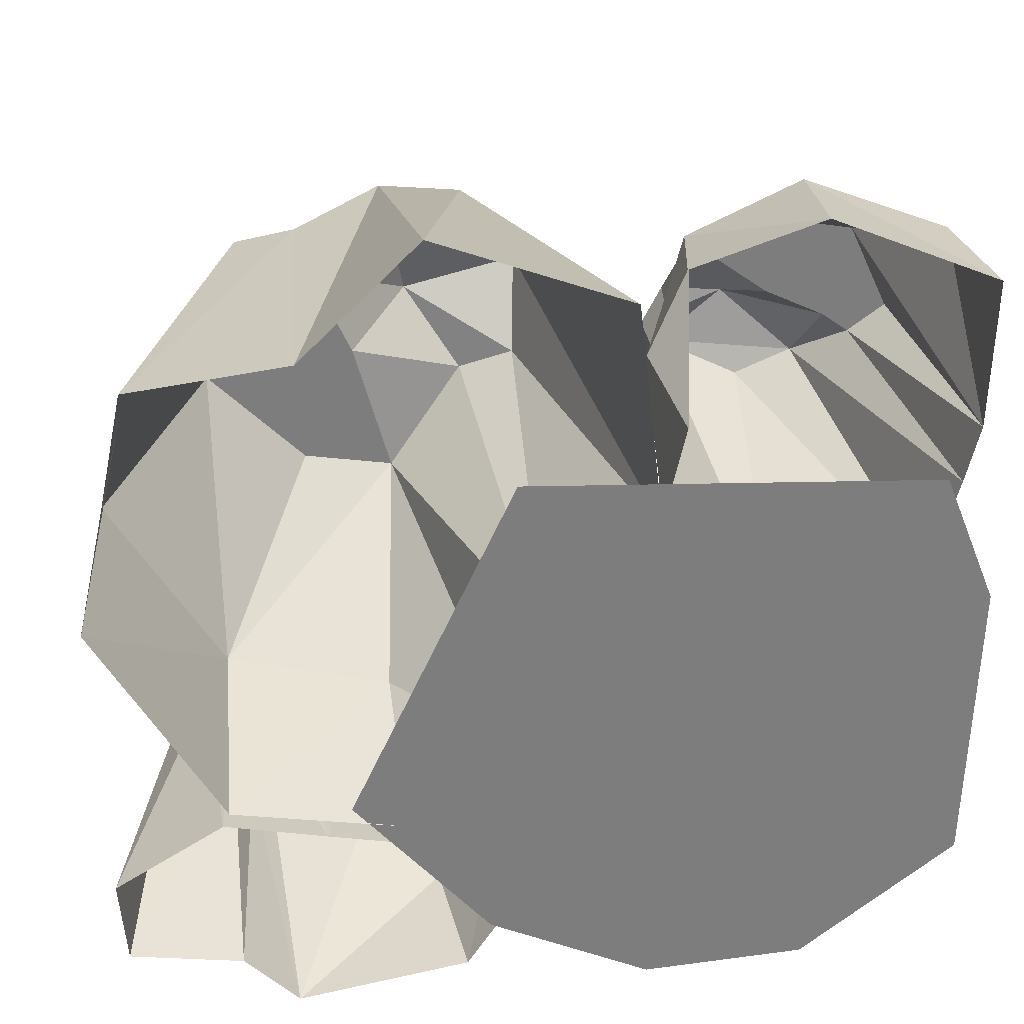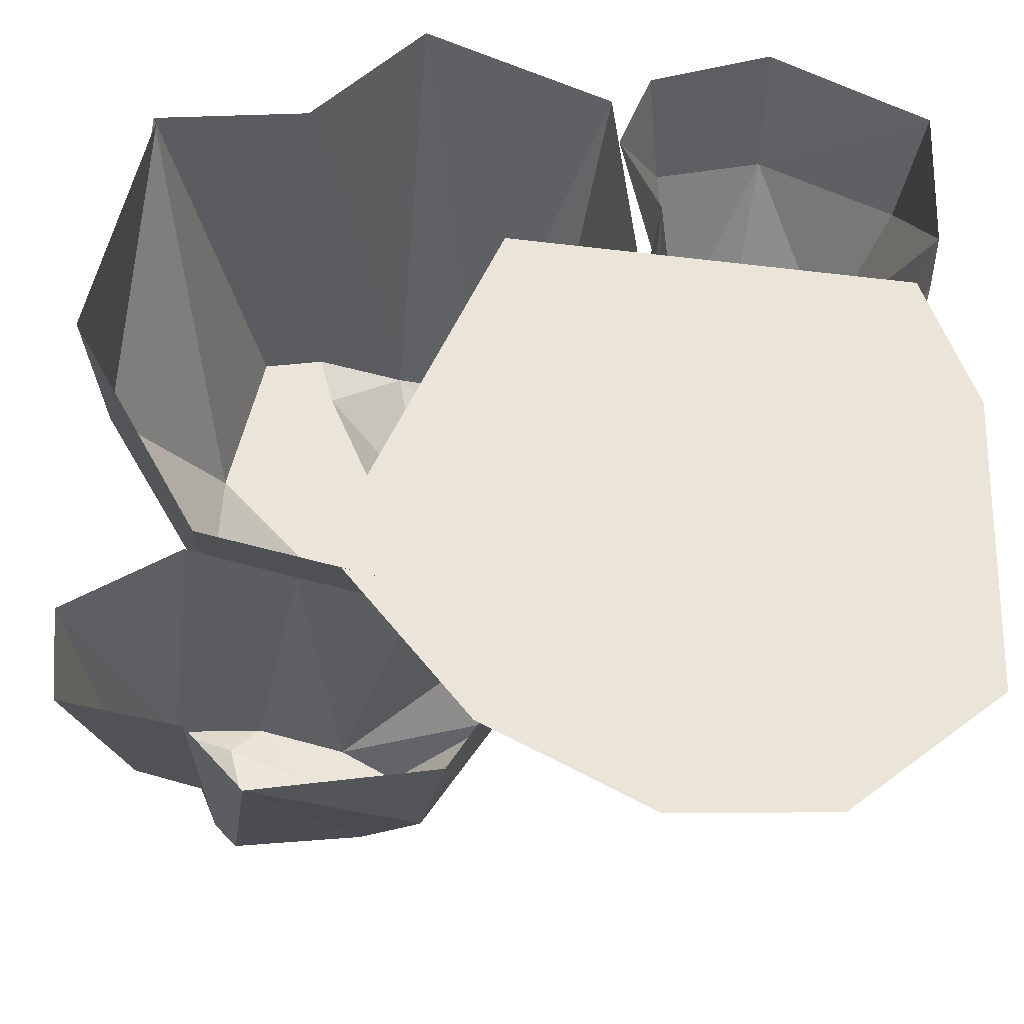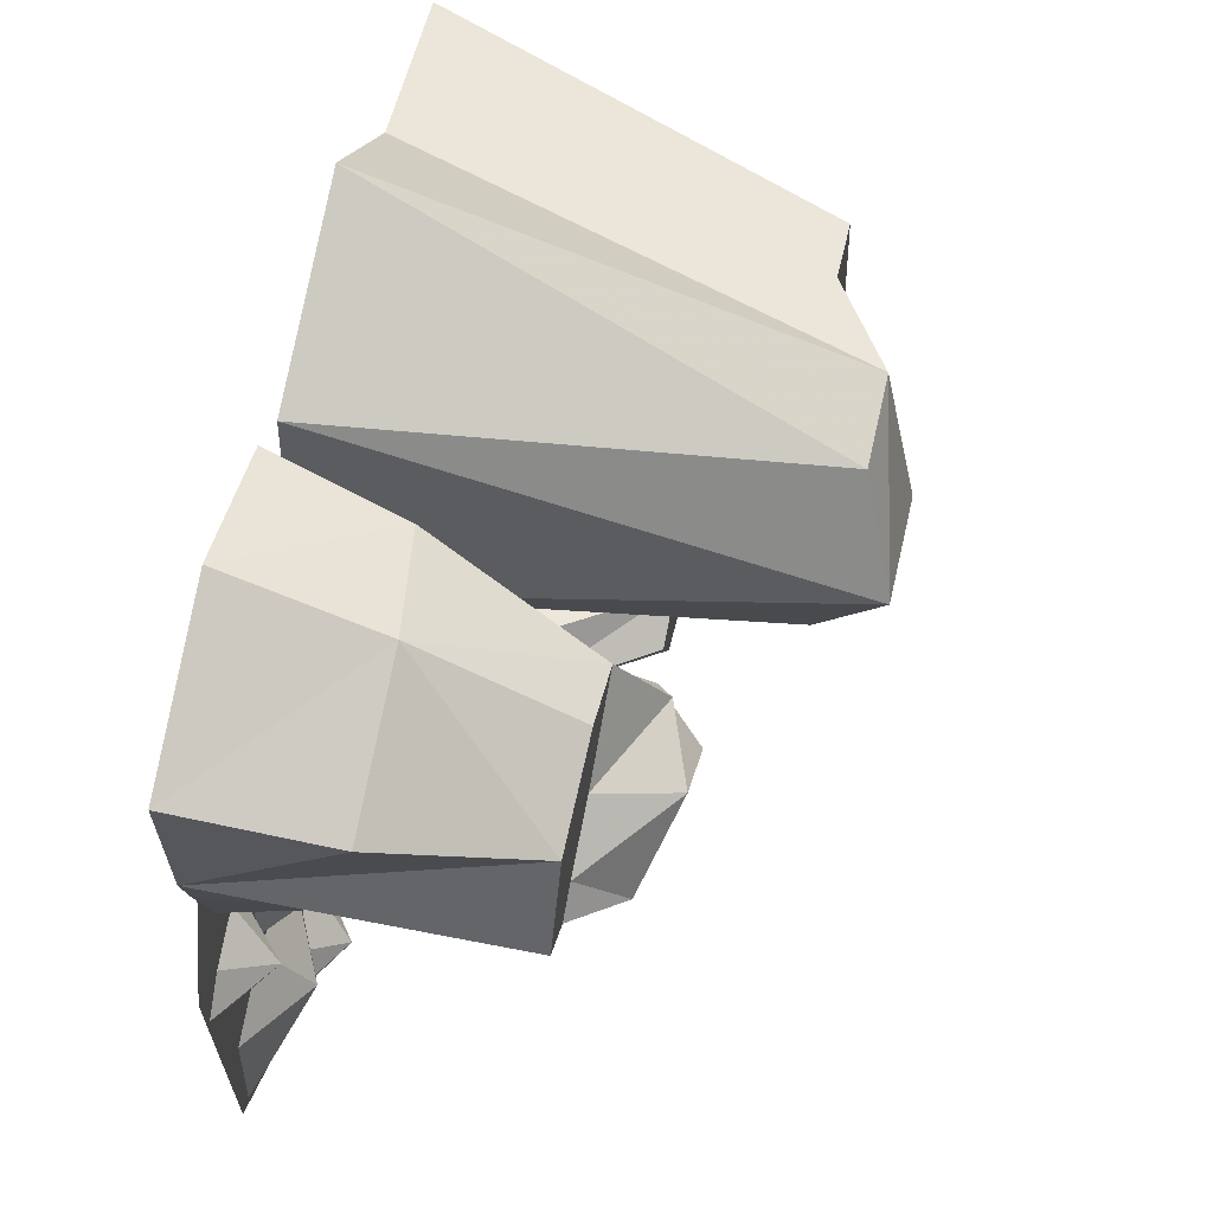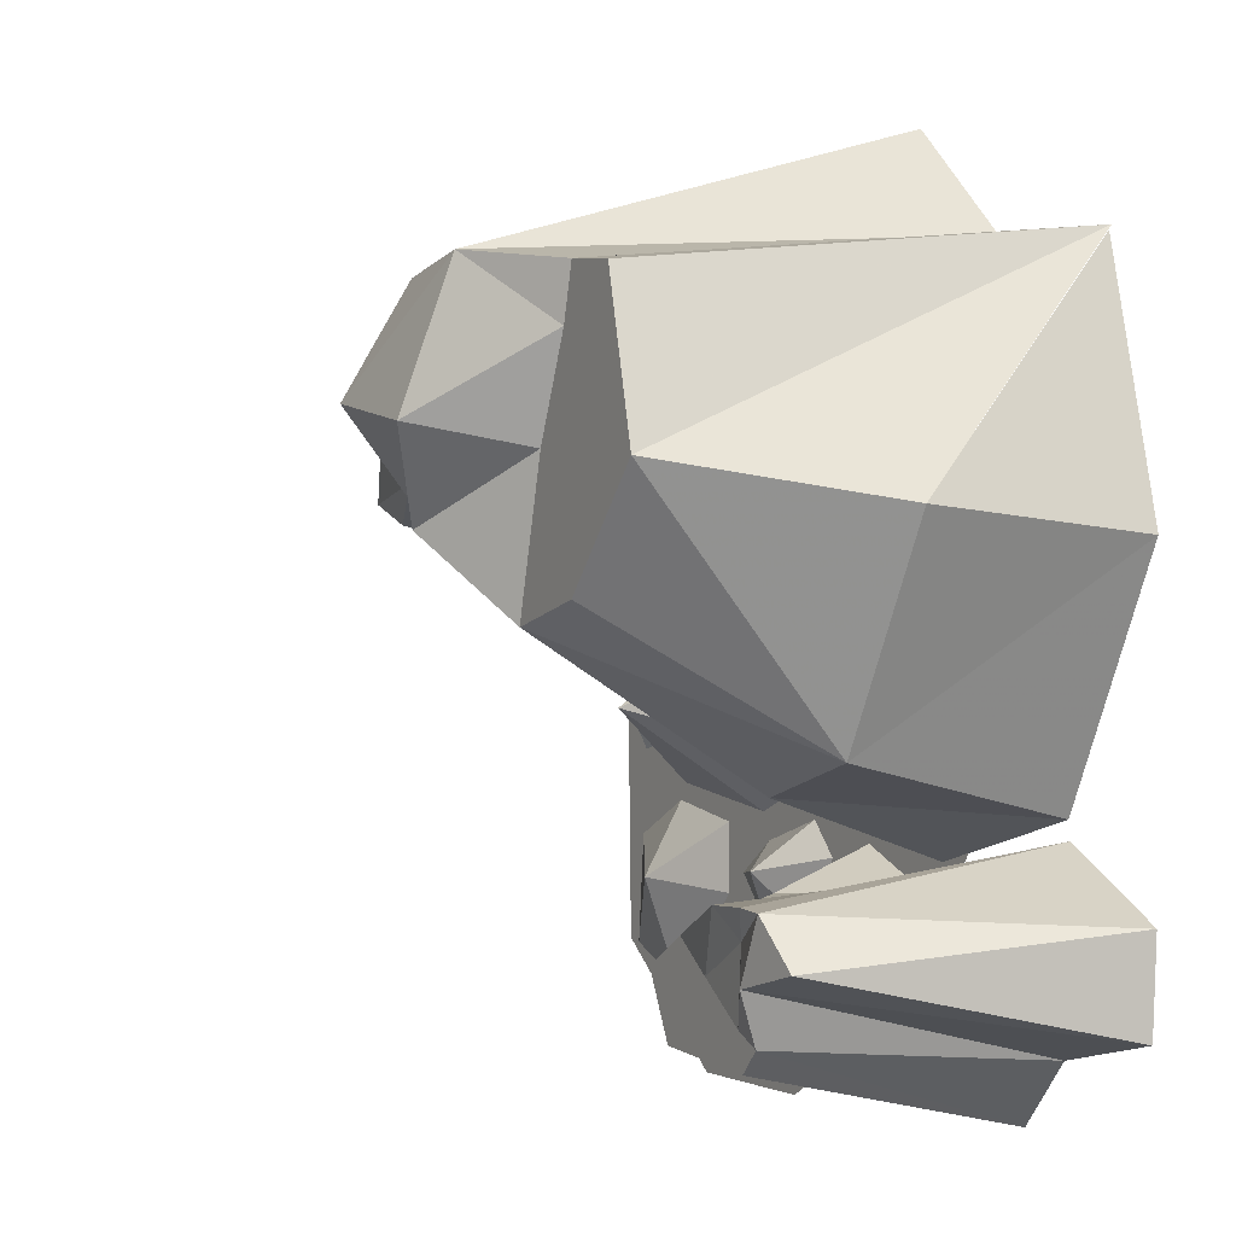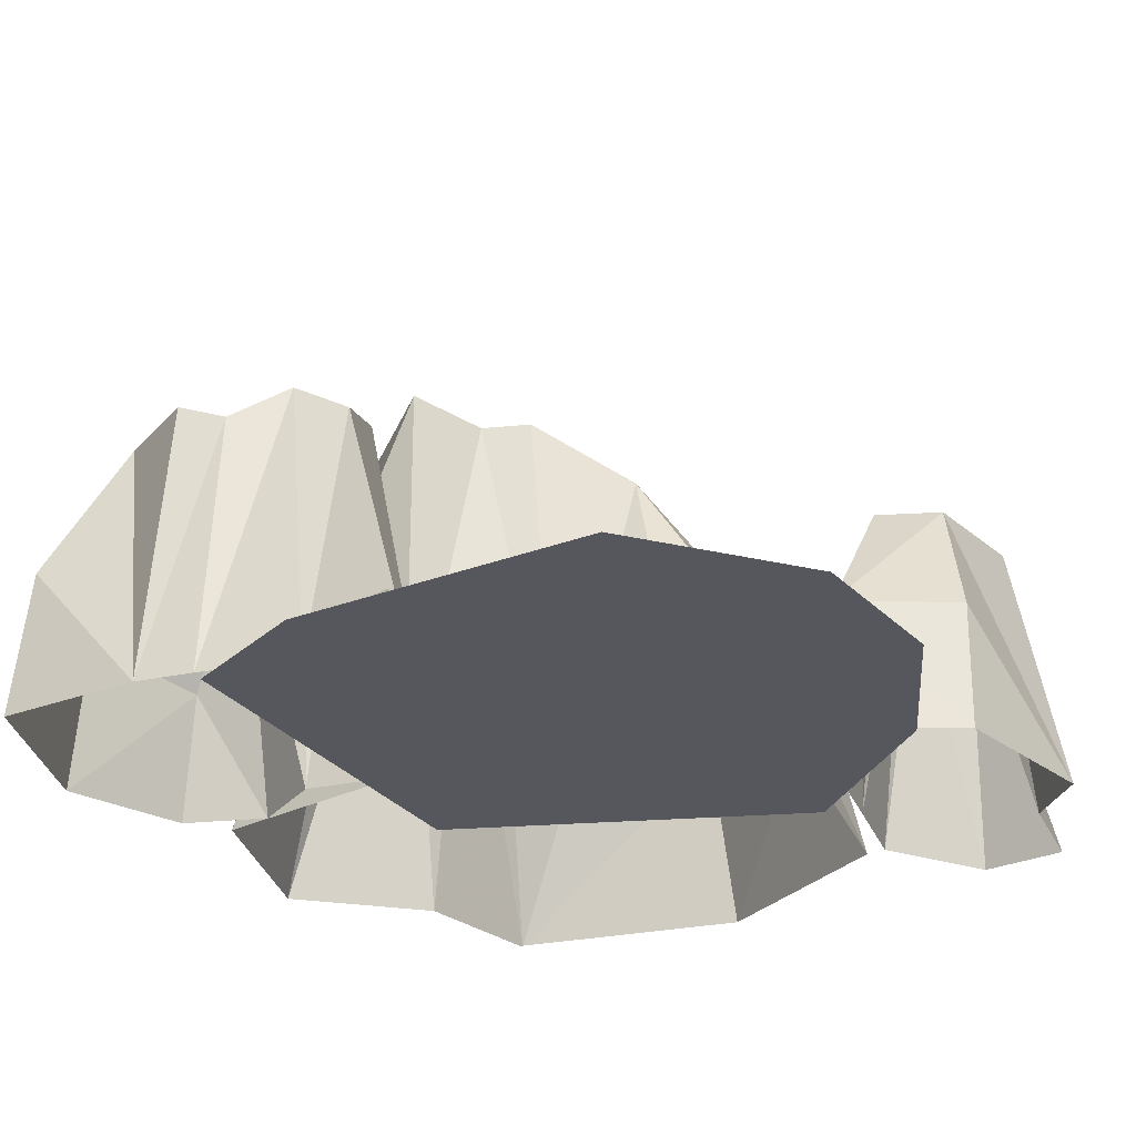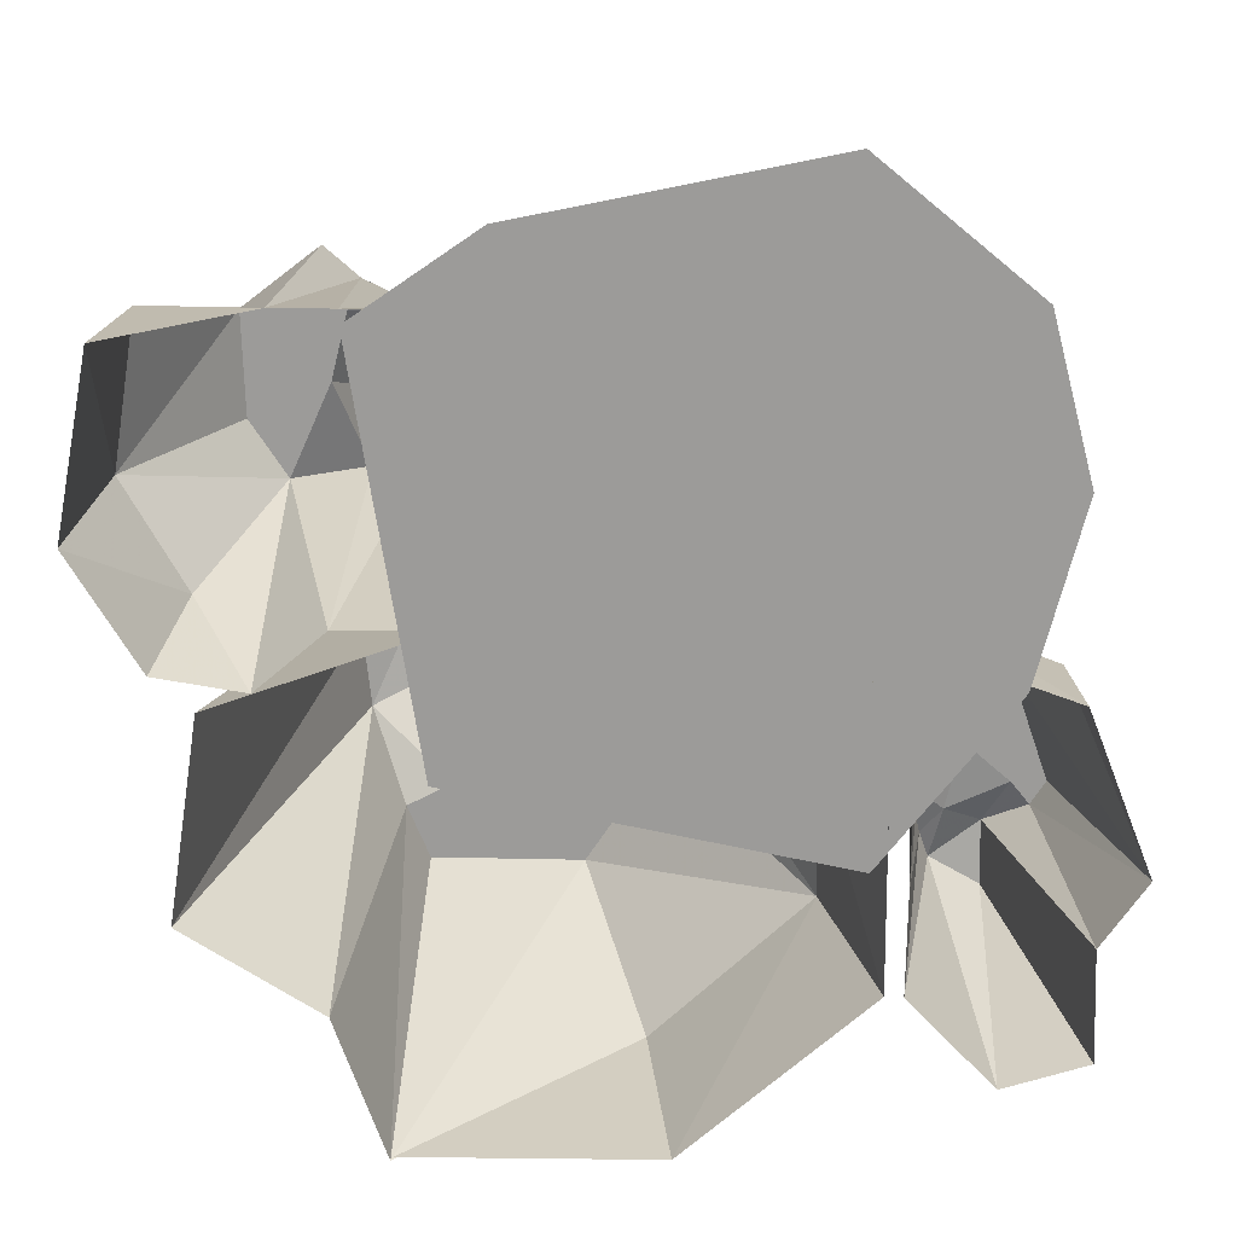
<metadata>
{"format":"obj","ext":"obj","renderer":"f3d","projection":"perspective","resolution":1024,"background":"white","views":[{"elev":31.4,"azim":-8.2,"up":"+Z"},{"elev":-29.2,"azim":-5.3,"up":"+Z"},{"elev":62.4,"azim":103.0,"up":"+Z"},{"elev":-3.3,"azim":-117.6,"up":"+Z"},{"elev":-27.5,"azim":121.8,"up":"+Y"},{"elev":-69.9,"azim":102.6,"up":"+Y"}]}
</metadata>
<code>
v -0.6875 0.4531 -0.3125
v -0.9453 0.4531 0.125
v -0.9922 0 0.08594
v -0.7109 -0.007812 -0.4141
v -0.3125 0.3906 -0.375
v -0.25 0.8828 -0.0625
v -0.4609 0.8828 -0.02344
v -0.6875 0.8828 0.2109
v -0.8672 0 0.6562
v -0.6016 0.8828 0.5625
v -0.4609 0.8828 0.5859
v -0.5156 0 0.6953
v -0.25 1.016 0.625
v -0.25 0 0.9531
v -0.05469 1.016 0.6016
v 0.1875 0 0.7812
v 0.08594 1.102 0.375
v 0.25 0 0.25
v 0.0625 0.9609 0.1875
v 0 0 0
v -0.0625 1.016 0.125
v -0.0625 0 -0.3125
v -0.3125 0 -0.5
v -0.8594 0 0.6484
v -0.3359 0.8828 0.2578
v -0.1875 1.102 0.3125
v -0.4297 0.8828 0.4688
v 0.6016 0.3359 0.8828
v 0.9297 0.3359 0.75
v 0.9453 0 0.7812
v 0.5703 0 0.9453
v 0.3359 0.2891 0.7891
v 0.4297 0.6562 0.6016
v 0.5781 0.6562 0.6562
v 0.8125 0.6562 0.6094
v 0.9375 0 0.4375
v 0.2031 0 0.6641
v 0.2969 0 0.4844
v 0.2812 0 0.8516
v 0.3906 0.7578 0.4375
v 0.6172 0.6562 0.4609
v 0.7578 0.6562 0.3906
v 0.9062 0.6562 0.4062
v 0.8203 0.6562 0.3438
v 0.9062 0 0.3047
v 0.7109 0.7578 0.25
v 0.8438 0 0.07812
v 0.5781 0.7578 0.1953
v 0.5078 0 0.01562
v 0.3984 0.8203 0.2656
v 0.25 0 0.2734
v 0.3359 0.7188 0.3672
v 0.5469 0.8203 0.3906
v -0.04688 0.3125 -0.6719
v -0.2109 0.3125 -0.9141
v -0.1797 0 -0.9219
v -0.007812 0 -0.6562
v -0.125 0.2734 -0.5625
v -0.375 0.6172 -0.625
v -0.2578 0.6172 -0.6875
v -0.3281 0.6172 -0.8281
v -0.5781 0 -0.9844
v -0.25 0 -0.5625
v -0.4922 0 -0.5078
v -0.04688 0 -0.4688
v -0.5625 0.6562 -0.5625
v -0.4688 0.6172 -0.6953
v -0.5859 0.6172 -0.7812
v -0.6016 0.6172 -0.8594
v -0.6484 0.6172 -0.8125
v -0.7031 0 -0.8516
v -0.6875 0.6719 -0.7031
v -0.9609 0 -0.8047
v -0.8359 0.6562 -0.6719
v -0.9766 0 -0.6016
v -0.75 0.6719 -0.5703
v -0.7266 0 -0.4531
v -0.6875 0.6719 -0.5625
v -0.625 0.6328 -0.625
v 0.3438 0 0.09375
v 0.0625 0 0
v 0.4062 0.3359 -0.1875
v 0.7188 0 -0.1562
v 0.7188 0 -0.3438
v 0.375 0 -0.4062
v 0.09375 0 -0.3125
v 0.7578 0 -0.7969
v 0.9453 0 -0.7109
v 0.7266 0.1016 -0.5547
v 0.5234 0 -0.5859
v 0.5234 0 -0.4297
v 0.7422 0 -0.3828
v 0.9219 0 -0.4609
v 0.4766 0 -0.9297
v 0.6094 0 -0.9453
v 0.5312 0.1016 -0.8047
v 0.4062 0 -0.7578
v 0.4609 0 -0.6797
v 0.6094 0 -0.7266
v 0.6875 0 -0.8125
v 0.1875 0 -0.6484
v 0.3516 0 -0.6641
v 0.2578 0.1016 -0.5312
v 0.09375 0 -0.5
v 0.1641 0 -0.4219
v 0.3516 0 -0.4688
v 0.4609 0 -0.5391
v 0.8047 0 -0.2422
v 0.9062 0 -0.2656
v 0.8438 0.1016 -0.125
v 0.7422 0 -0.09375
v 0.7891 0 -0.01562
v 0.9062 0 -0.0625
v 0.9844 0 -0.1328
v 0.1797 0 -0.9297
v 0.2812 0 -0.9531
v 0.2188 0.1016 -0.8125
v 0.1172 0 -0.7812
v 0.1641 0 -0.7031
v 0.2812 0 -0.75
v 0.3594 0 -0.8203
v -0.0625 0 0.375
v -0.4375 0 -0.4375
v -0.125 0 -0.8125
v 0.25 0 -1
v 0.875 0 0.3125
v 0.625 0 -0.9844
v 1 0 0
v 0.9844 0 -0.7031
v -1 0 1
v -1 0 -1
v 1 0 1
v -0.6875 0.4531 -0.3125
f 1 2 3
f 1 3 4
f 1 4 5
f 1 5 6
f 1 6 7
f 1 7 8
f 1 8 2
f 2 8 9
f 9 8 10
f 9 10 11
f 9 11 12
f 12 11 13
f 12 13 14
f 14 13 15
f 14 15 16
f 16 15 17
f 16 17 18
f 18 17 19
f 18 19 20
f 20 19 21
f 20 21 6
f 20 6 22
f 22 6 5
f 22 5 23
f 23 5 4
f 24 3 2
f 25 6 21
f 25 21 26
f 25 26 27
f 25 27 8
f 25 8 7
f 25 7 6
f 27 26 13
f 27 13 11
f 27 11 10
f 27 10 8
f 13 26 17
f 13 17 15
f 26 21 19
f 26 19 17
f 28 29 30
f 28 30 31
f 28 31 32
f 28 32 33
f 28 33 34
f 28 34 35
f 28 35 29
f 29 35 36
f 29 36 30
f 37 38 33
f 37 33 32
f 37 32 39
f 39 32 31
f 38 40 33
f 33 40 41
f 33 41 34
f 34 41 35
f 35 41 42
f 35 42 43
f 35 43 36
f 36 43 44
f 36 44 45
f 45 44 46
f 45 46 47
f 47 46 48
f 47 48 49
f 49 48 50
f 49 50 51
f 51 50 52
f 51 52 38
f 38 52 40
f 40 52 53
f 40 53 41
f 41 53 42
f 42 53 46
f 42 46 44
f 42 44 43
f 46 53 50
f 46 50 48
f 53 52 50
f 54 55 56
f 54 56 57
f 54 57 58
f 54 58 59
f 54 59 60
f 54 60 61
f 54 61 55
f 55 61 62
f 55 62 56
f 63 64 59
f 63 59 58
f 63 58 65
f 65 58 57
f 64 66 59
f 59 66 67
f 59 67 60
f 60 67 61
f 61 67 68
f 61 68 69
f 61 69 62
f 62 69 70
f 62 70 71
f 71 70 72
f 71 72 73
f 73 72 74
f 73 74 75
f 75 74 76
f 75 76 77
f 77 76 78
f 77 78 64
f 64 78 66
f 66 78 79
f 66 79 67
f 67 79 68
f 68 79 72
f 68 72 70
f 68 70 69
f 72 79 76
f 72 76 74
f 79 78 76
f 80 81 82
f 80 82 83
f 83 82 84
f 84 82 85
f 85 82 86
f 86 82 81
f 87 88 89
f 87 89 90
f 90 89 91
f 91 89 92
f 92 89 93
f 93 89 88
f 94 95 96
f 94 96 97
f 97 96 98
f 98 96 99
f 99 96 100
f 100 96 95
f 101 102 103
f 101 103 104
f 104 103 105
f 105 103 106
f 106 103 107
f 107 103 102
f 108 109 110
f 108 110 111
f 111 110 112
f 112 110 113
f 113 110 114
f 114 110 109
f 115 116 117
f 115 117 118
f 118 117 119
f 119 117 120
f 120 117 121
f 121 117 116
f 122 123 124
f 122 124 125
f 122 125 126
f 126 125 127
f 126 127 128
f 128 127 129

</code>
